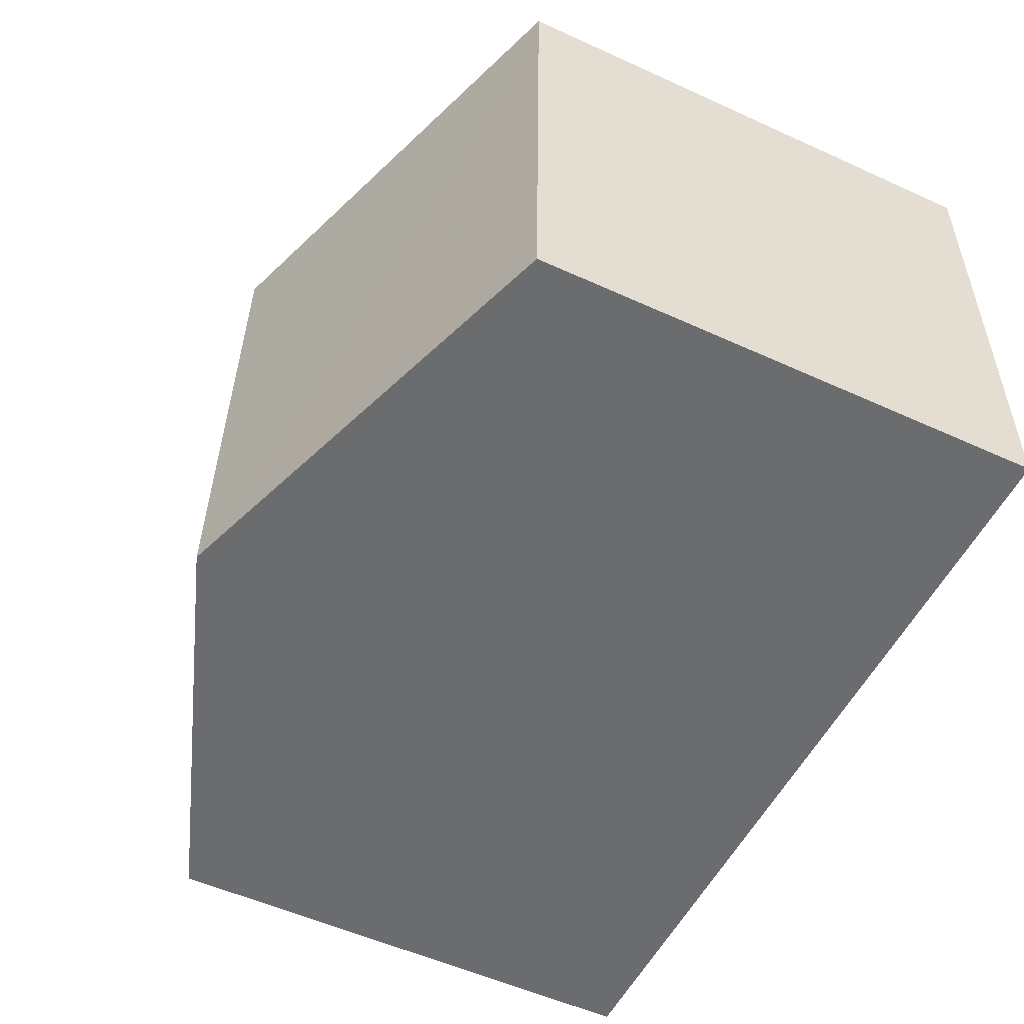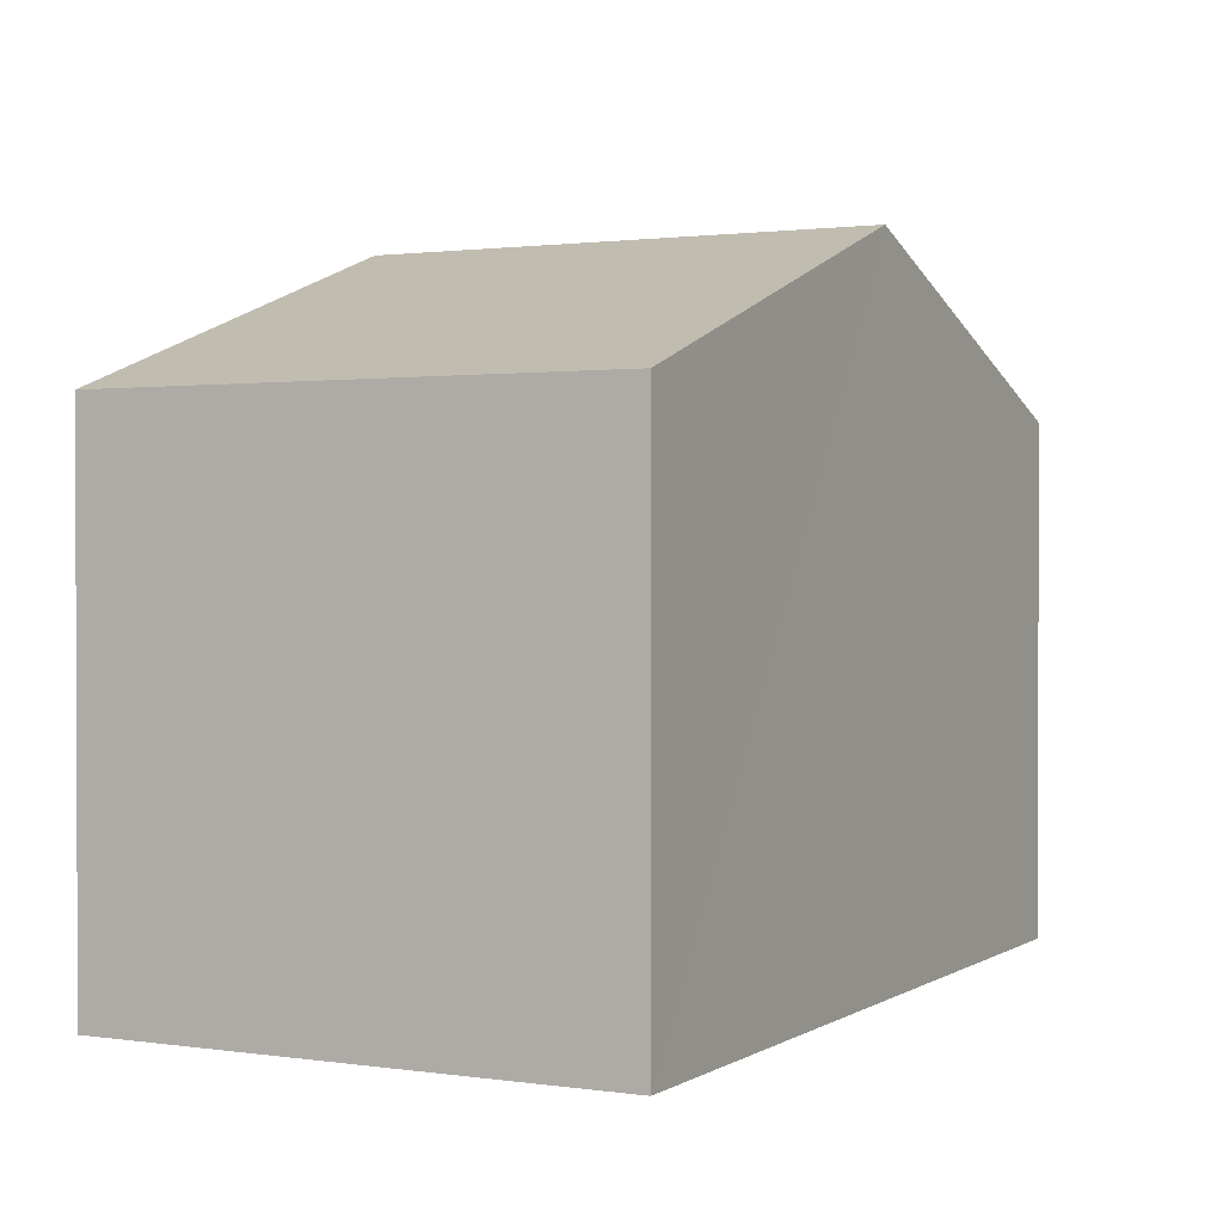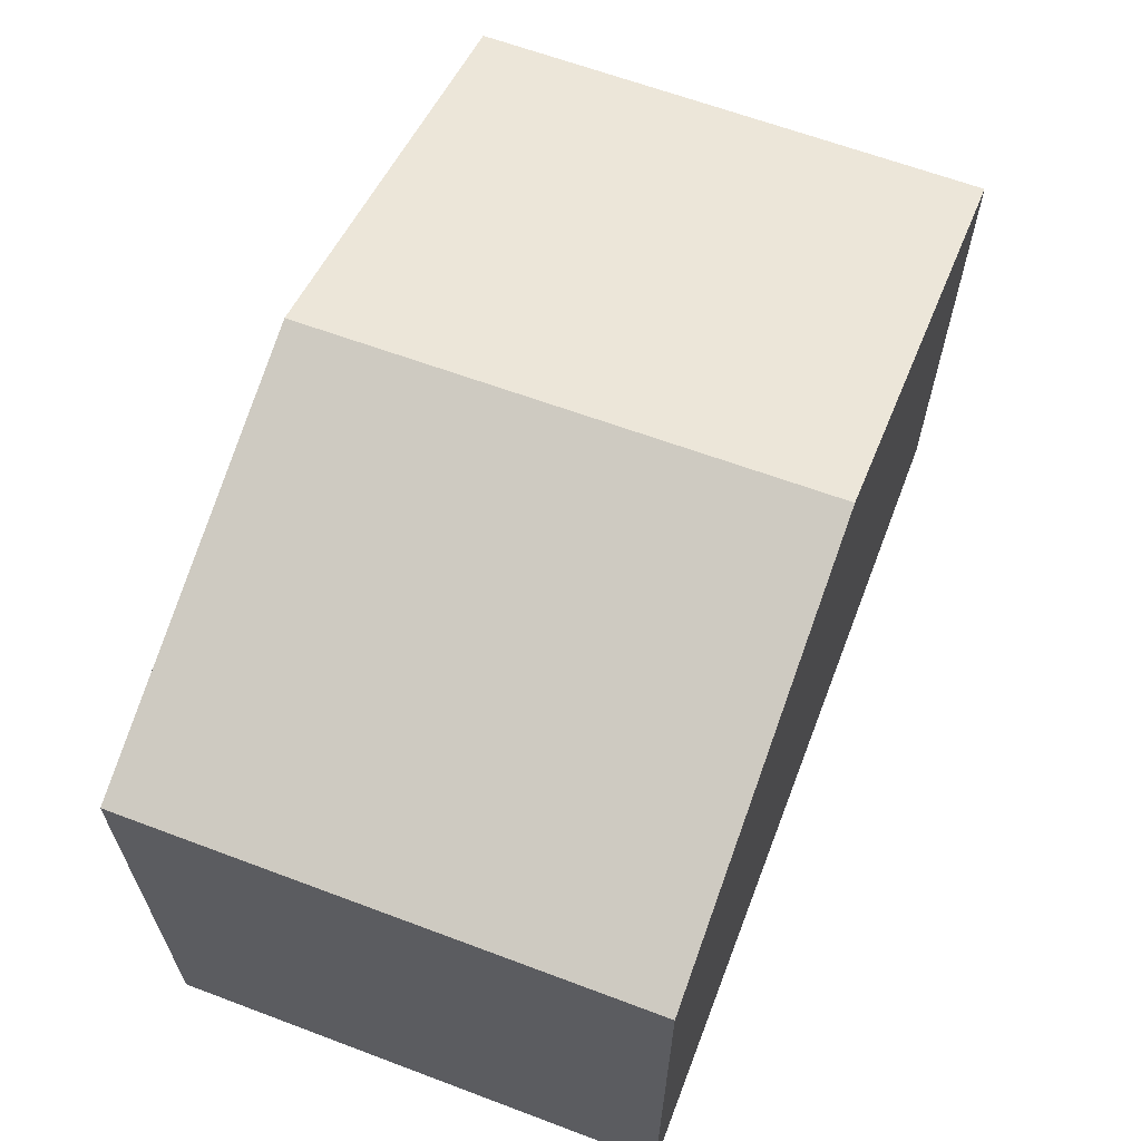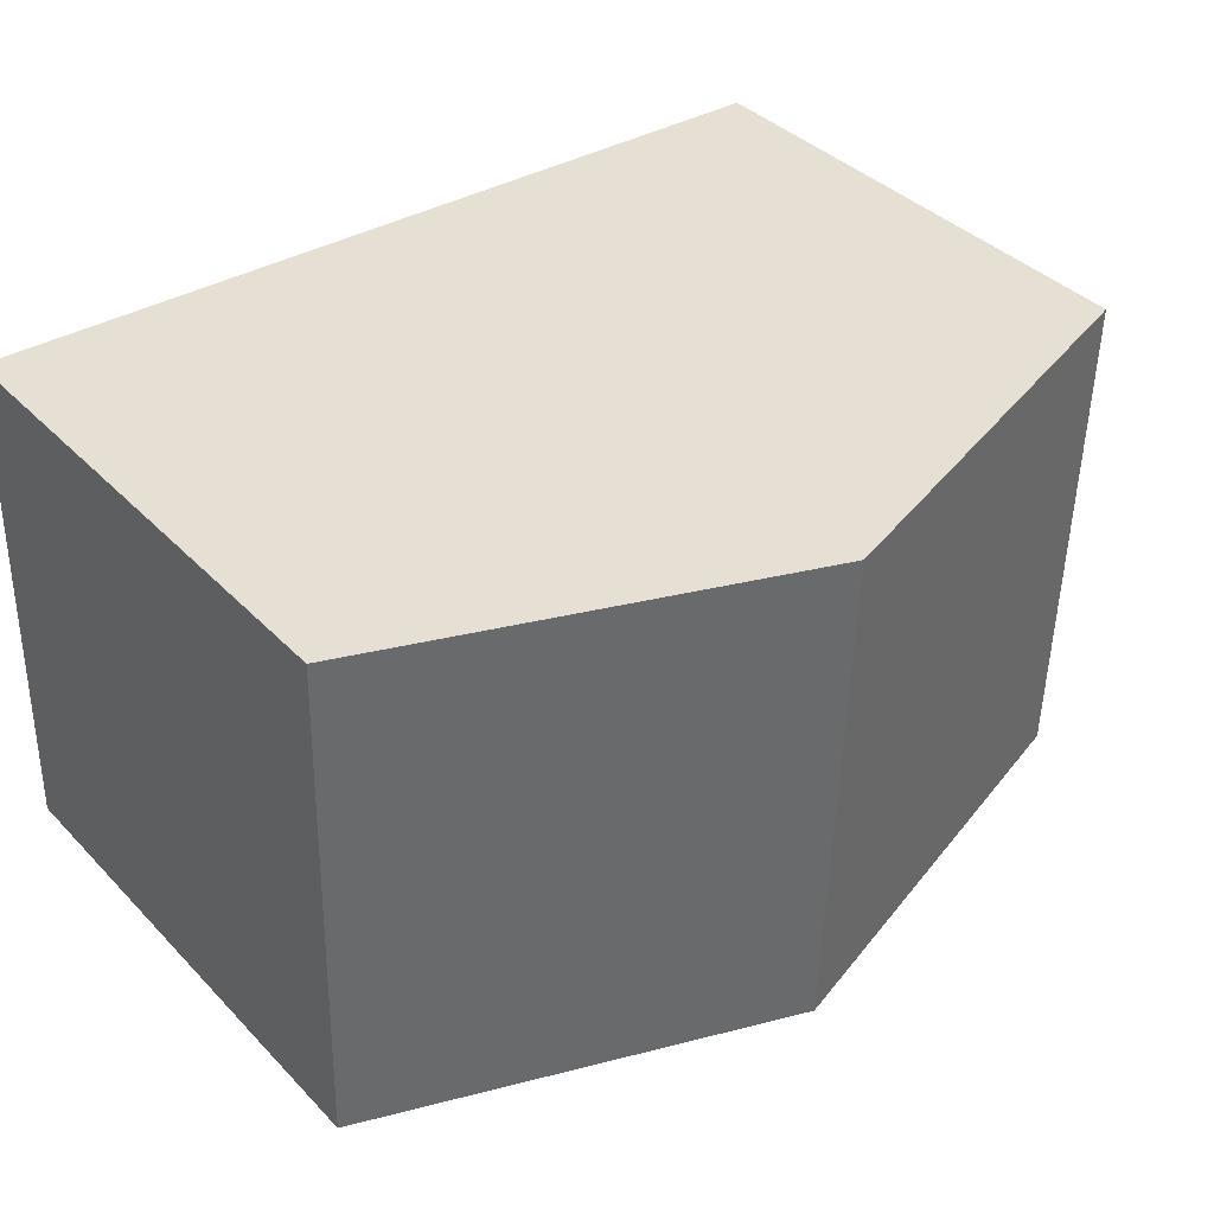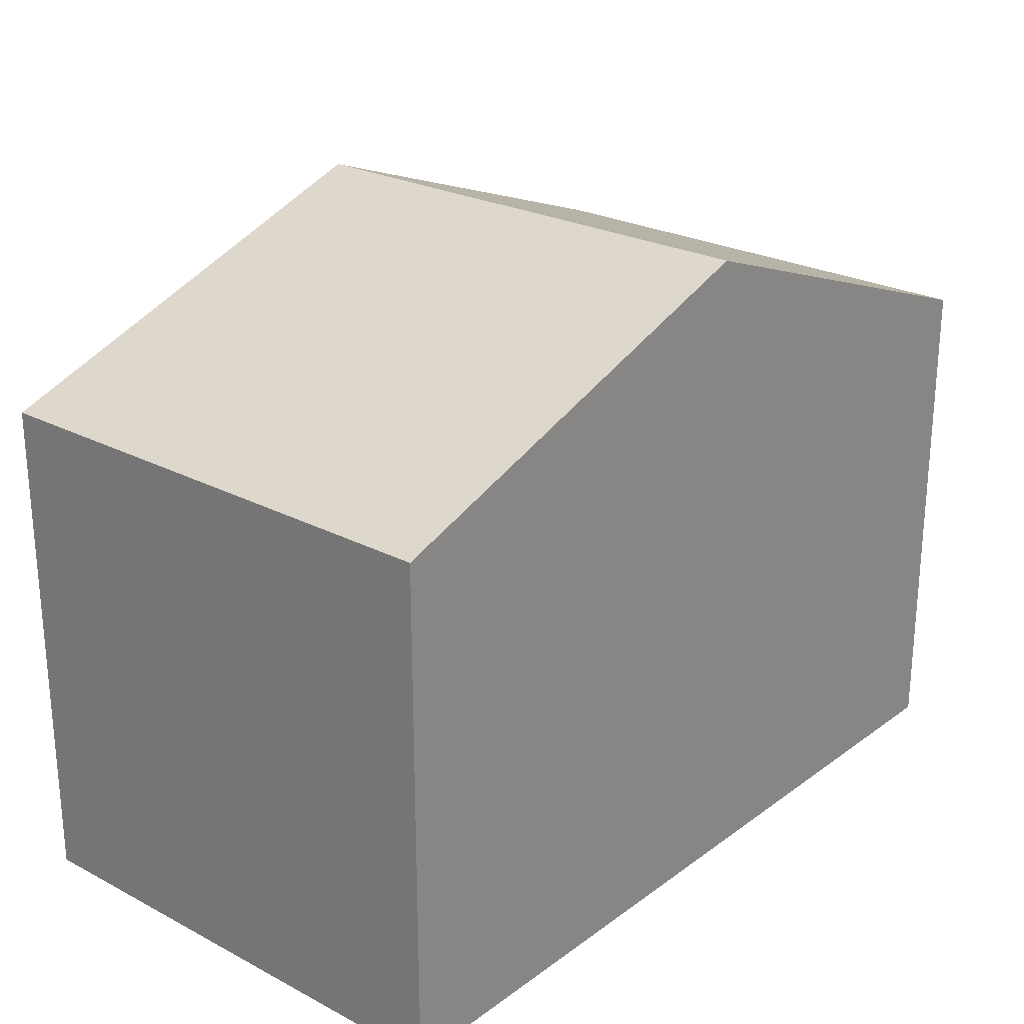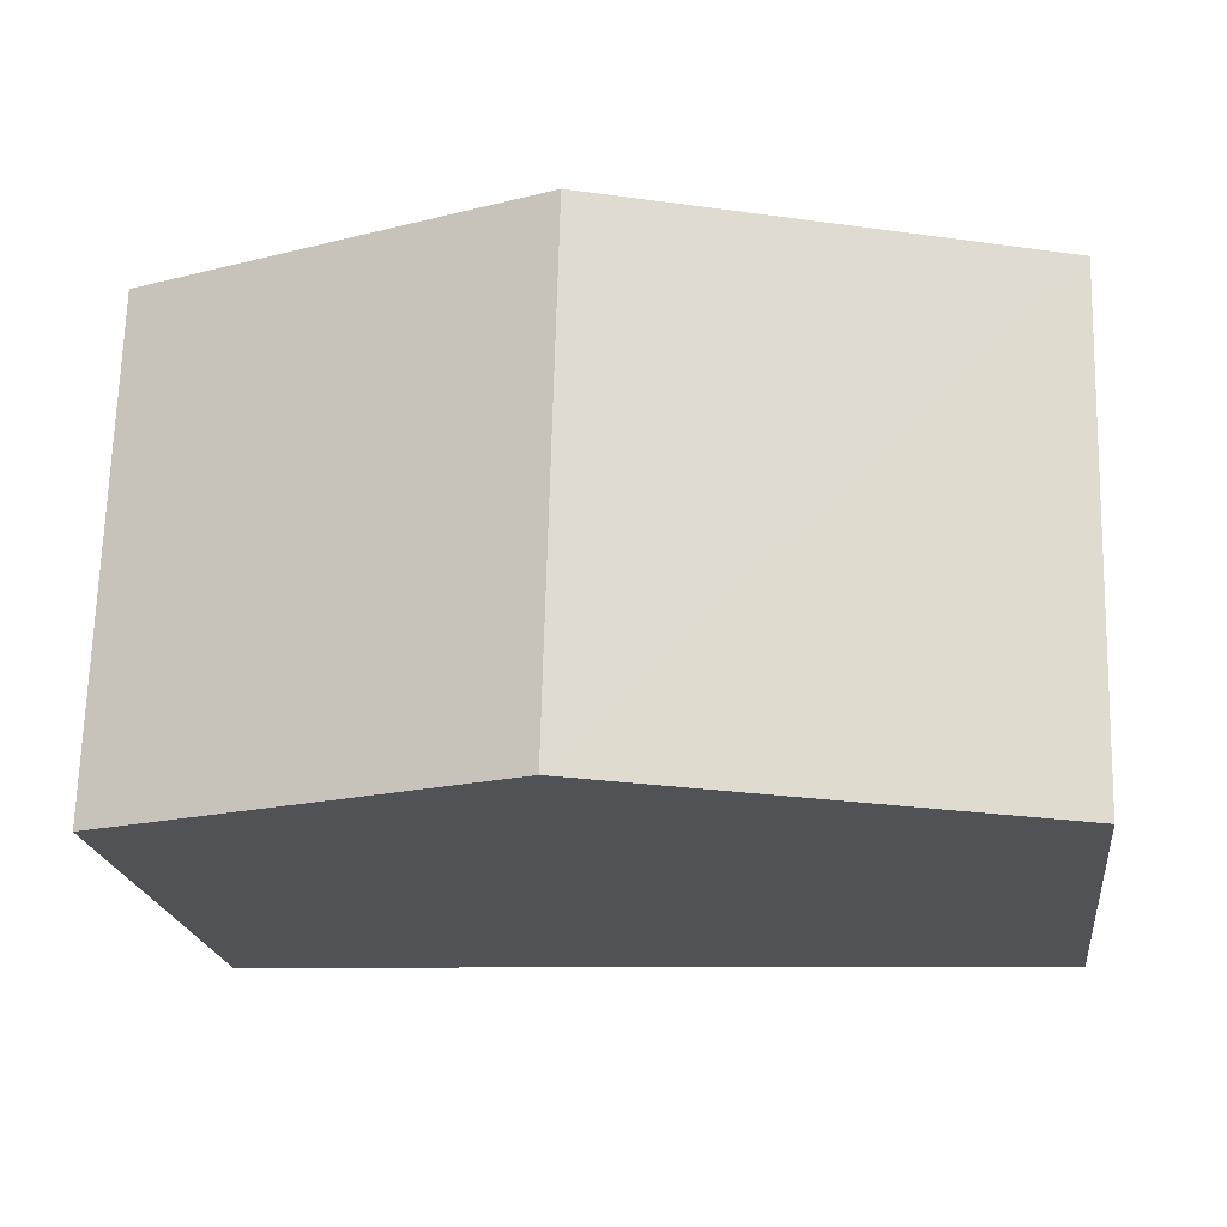
<metadata>
{"format":"obj","ext":"obj","renderer":"f3d","projection":"perspective","resolution":1024,"background":"white","views":[{"elev":-55.1,"azim":64.2,"up":"+Y"},{"elev":1.2,"azim":115.8,"up":"+Z"},{"elev":63.8,"azim":-70.6,"up":"+Z"},{"elev":38.5,"azim":-38.3,"up":"+Y"},{"elev":24.8,"azim":128.7,"up":"+Z"},{"elev":-20.7,"azim":7.0,"up":"+Y"}]}
</metadata>
<code>
v -3.725e+05 -1.034e+05 33.14
v -3.725e+05 -1.034e+05 33.14
v -3.725e+05 -1.034e+05 33.14
v -3.725e+05 -1.034e+05 33.14
v -3.725e+05 -1.034e+05 39.04
v -3.725e+05 -1.034e+05 37.7
v -3.725e+05 -1.034e+05 39.04
v -3.725e+05 -1.034e+05 37.7
v -3.725e+05 -1.034e+05 37.7
v -3.725e+05 -1.034e+05 37.7
f 1 2 3
f 1 4 2
f 5 6 7
f 5 8 6
f 7 9 5
f 7 10 9
f 9 1 5
f 1 3 5
f 3 8 5
f 6 3 2
f 6 8 3
f 6 2 7
f 2 4 7
f 4 10 7
f 9 4 1
f 9 10 4

</code>
